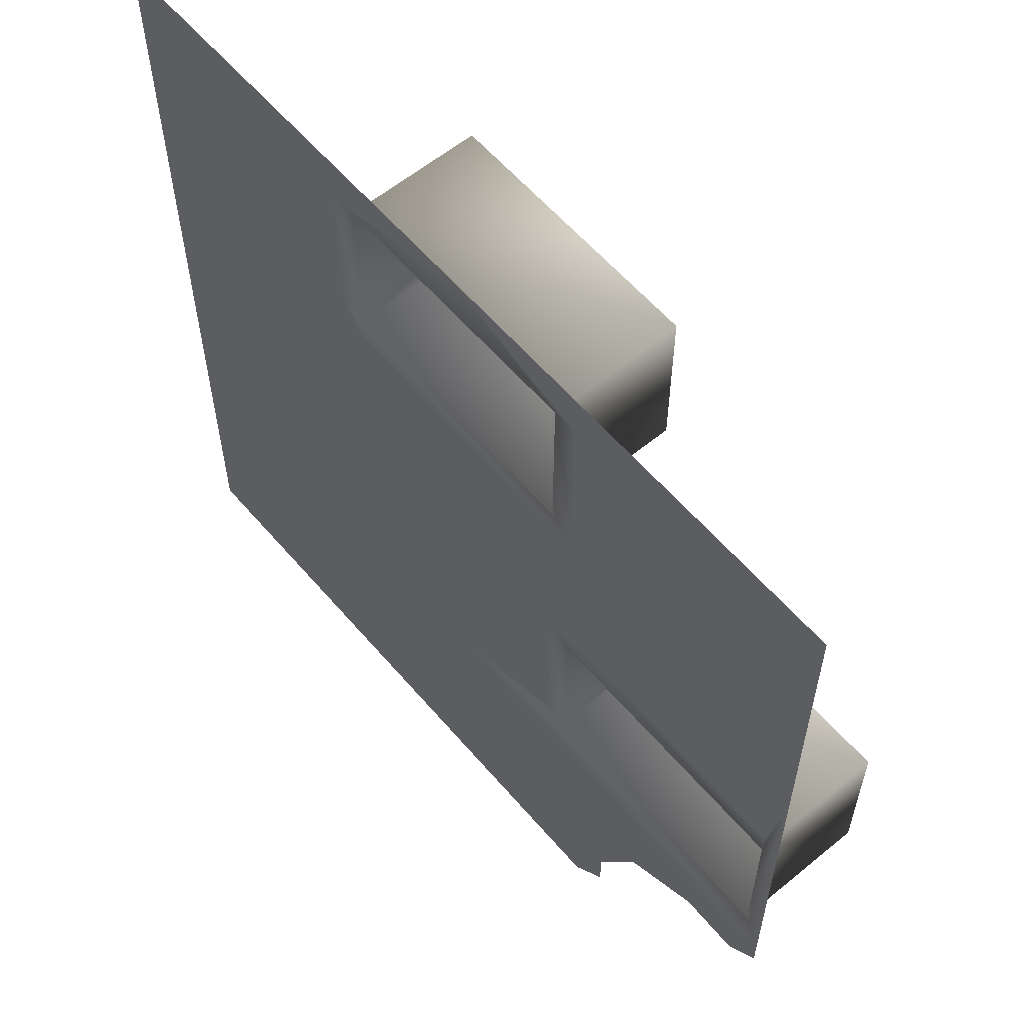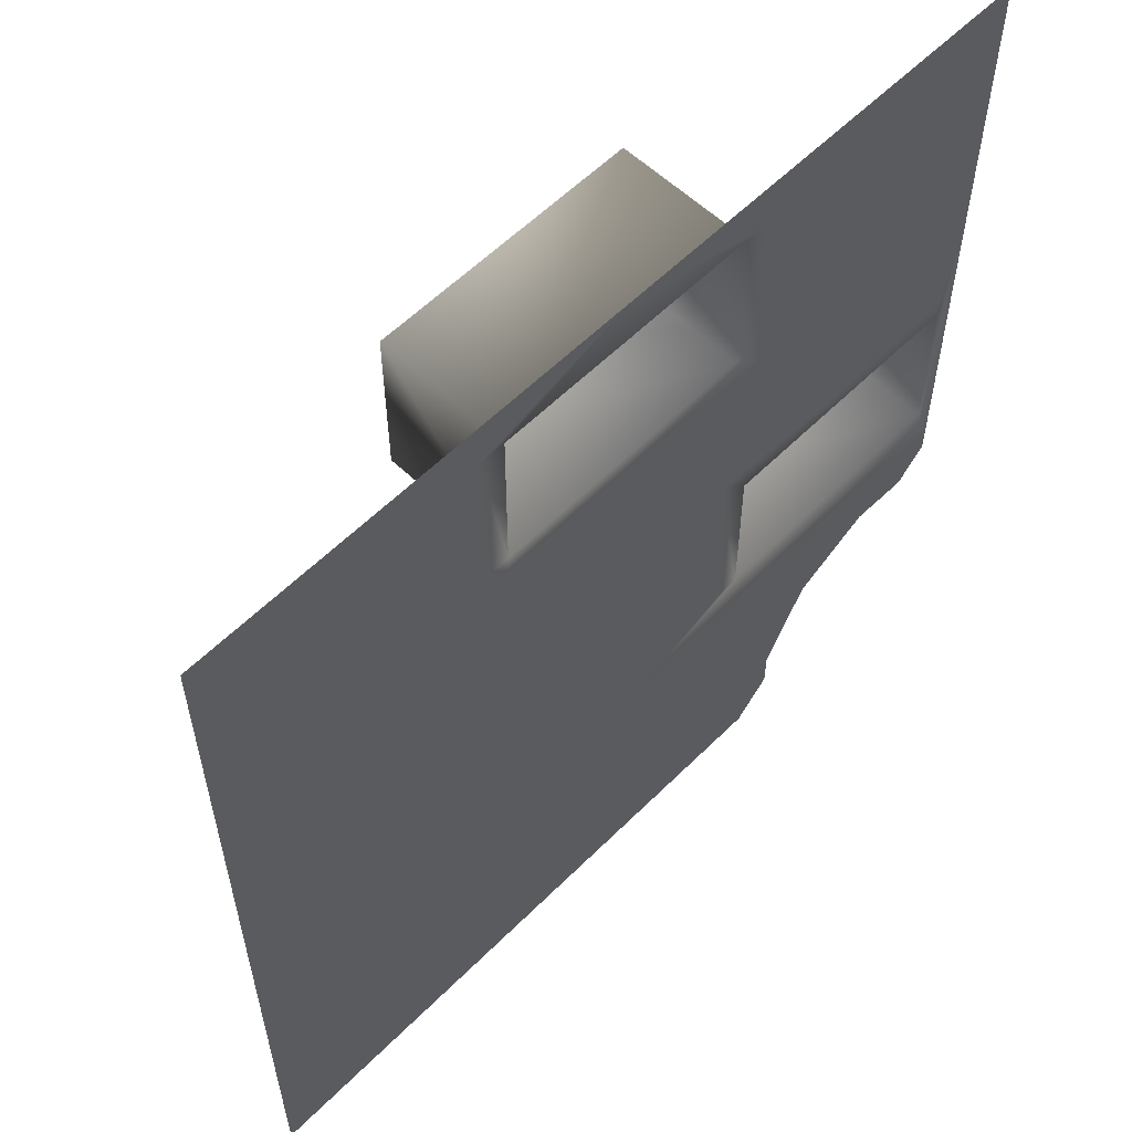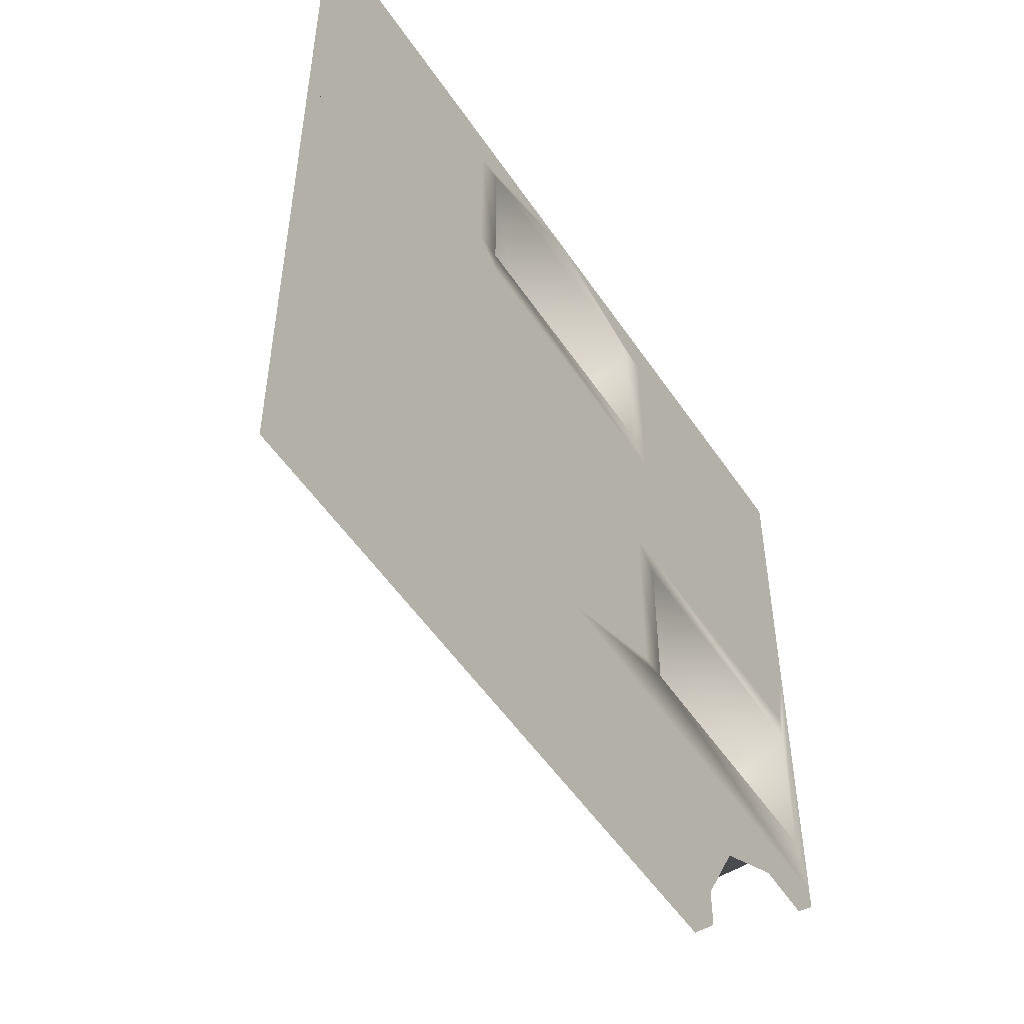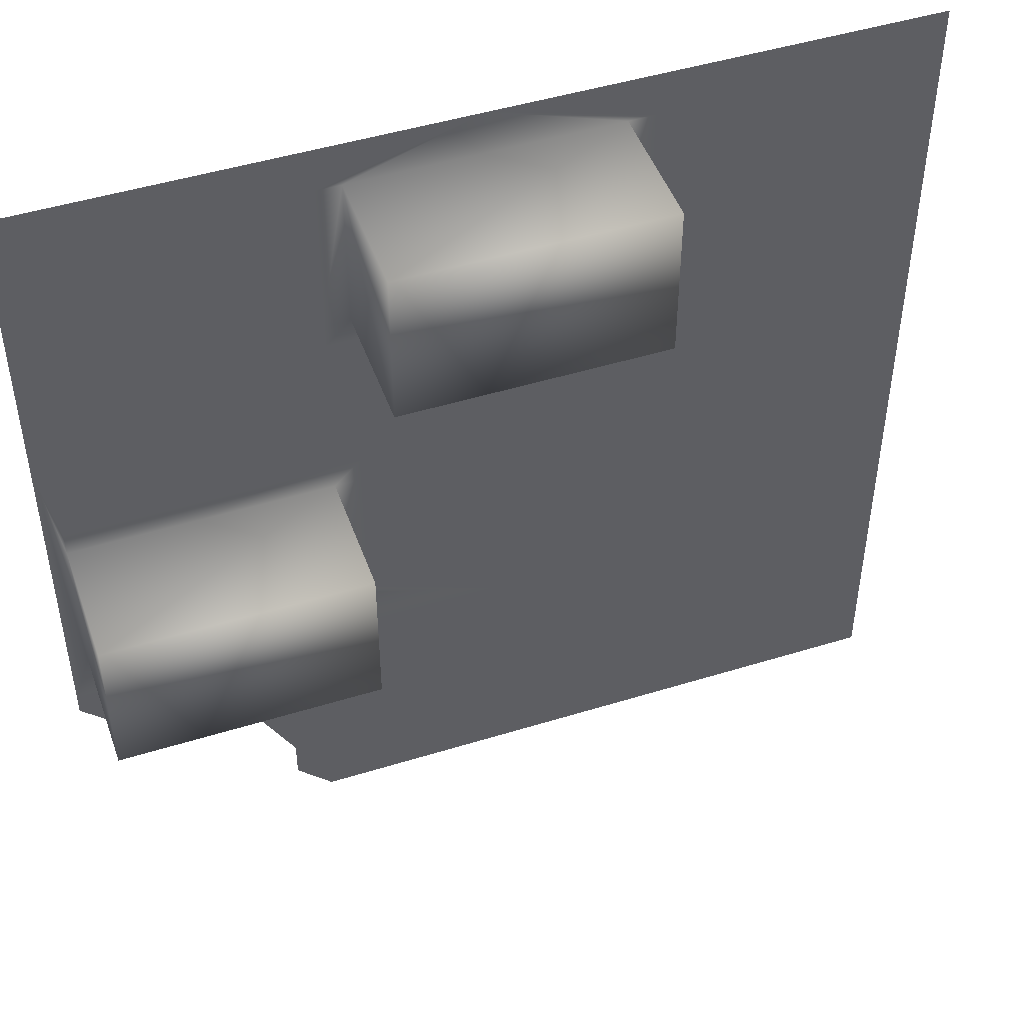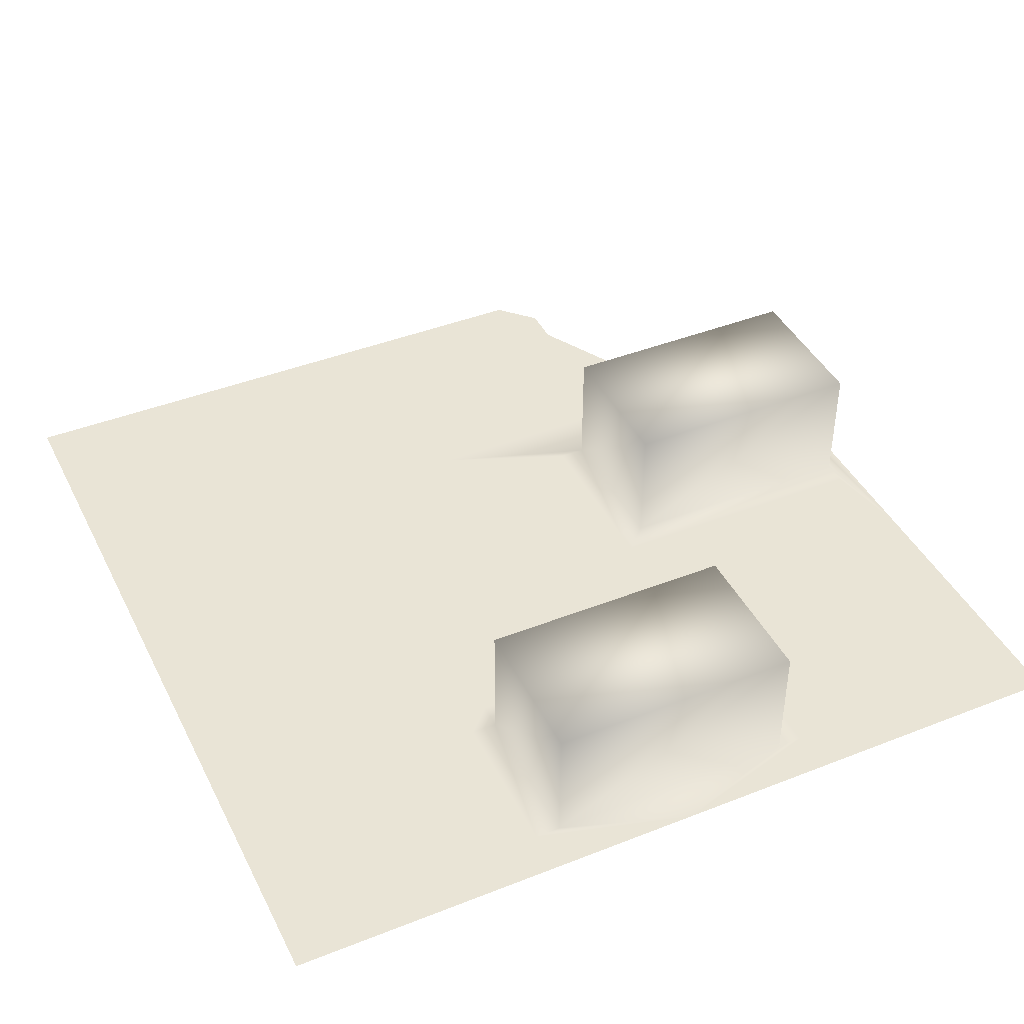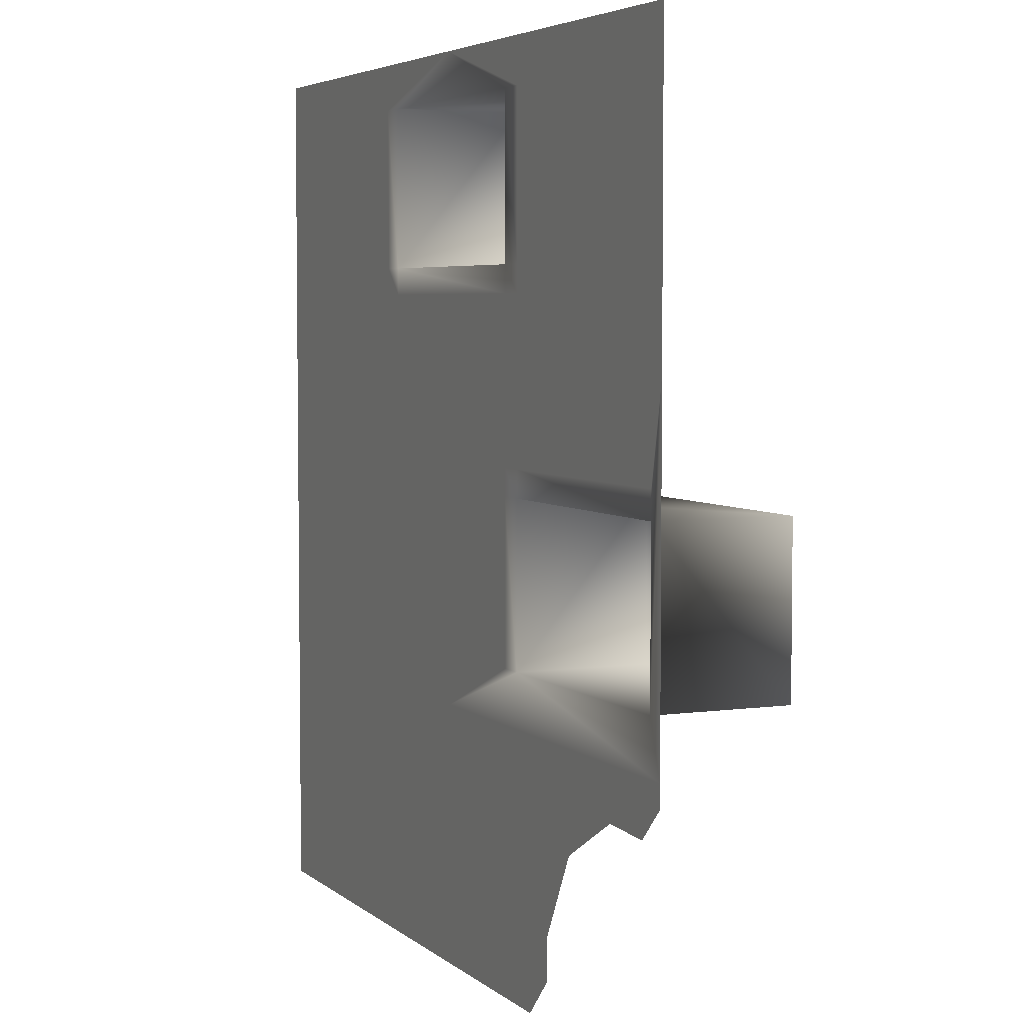
<metadata>
{"format":"obj","ext":"obj","renderer":"f3d","projection":"perspective","resolution":1024,"background":"white","views":[{"elev":59.1,"azim":49.8,"up":"+Z"},{"elev":58.1,"azim":-45.7,"up":"+Z"},{"elev":-52.9,"azim":-56.9,"up":"+Z"},{"elev":47.4,"azim":160.7,"up":"+Z"},{"elev":42.4,"azim":-25.2,"up":"+Y"},{"elev":4.7,"azim":65.9,"up":"+Z"}]}
</metadata>
<code>
o Surface
v -0.256 0.1 -0.834
v -0.834 0.1 -0.834
v 0 0.1 -0.35
v 0.256 0.1 -0.834
v 0.3556 0.1 -0.834
v 0.424 0.1 -0.7628
v 0.424 0.1 -0.6864
v 0.5102 0.1 -0.528
v 0.6618 0.1 -0.4452
v 0.7745 0.1 -0.4498
v 0.834 0.1 -0.391
v -0.834 0.1 -0.306
v -0.834 0.1 -0.35
v 0.834 0.1 -0.35
v 0.834 0.1 -0.306
v -0.8 0.1 0.75
v -0.834 0.1 0.75
v -0.834 0.1 0.8346
v 0.834 0.1 0.8346
v 0.834 0.1 0.75
v 0.8 0.1 0.75
v -0.834 0.1 -0.25
v -0.8 0.1 -0.25
v 0.8 0.1 -0.25
v 0.834 0.1 -0.25
v -0.834 0.1 0.275
v -0.8 0.1 0.45
v -0.8 0.1 0.4
v -0.8 0.1 0.1
v -0.8 0.1 0.05
v 0.834 0.1 0.275
v 0.8 0.1 0.05
v 0.8 0.1 0.1
v 0.8 0.1 0.4
v 0.8 0.1 0.45
v 0.3 0.1 0.05
v 0.3 0.1 -0.25
v -0.3 0.1 -0.25
v -0.3 0.1 0.05
v -0.25 0.1 0.05
v -0.25 0.1 -0.25
v 0.25 0.1 -0.25
v 0.25 0.1 0.05
v -0.3 0.1 0.1
v -0.3 0.1 0.4
v -0.25 0.1 0.4
v -0.25 0.1 0.1
v 0.25 0.1 0.1
v 0.25 0.1 0.4
v 0.3 0.1 0.4
v 0.3 0.1 0.1
v -0.25 0.1 0.75
v 0.25 0.1 0.75
v 0.25 0.1 0.45
v -0.25 0.1 0.45
v -0.3 0.1 0.45
v -0.3 0.1 0.75
v 0.3 0.1 0.75
v 0.3 0.1 0.45
v -0.256 0.1 0.8346
v 0.256 0.1 0.8346
v 0 0.1 0.8346
v 0.8 0.35 -0.25
v 0.8 0.35 0.05
v 0.3 0.35 0.05
v 0.3 0.35 -0.25
v -0.25 0.35 0.75
v 0.25 0.35 0.75
v 0.25 0.35 0.45
v -0.25 0.35 0.45
f 1 2 3
f 4 1 3
f 5 4 3
f 6 5 3
f 7 6 3
f 8 7 3
f 9 8 3
f 10 9 3
f 11 10 3
f 2 12 13 3
f 14 15 11 3
f 16 17 18
f 19 20 21
f 13 22 23
f 24 25 14
f 23 22 26
f 26 17 16
f 16 27 28 29 30 23 26
f 31 25 24
f 21 20 31
f 31 24 32 33 34 35 21
f 32 24 63 64
f 38 23 30 39
f 39 40 41 38
f 42 41 40 43
f 43 36 37 42
f 44 29 28 45
f 45 46 47 44
f 48 47 46 49
f 50 34 33 51
f 51 48 49 50
f 54 55 70 69
f 56 27 16 57
f 57 52 55 56
f 58 21 35 59
f 59 54 53 58
f 39 30 29 44
f 40 39 44 47
f 43 40 47 48
f 51 33 32 36
f 36 43 48 51
f 59 35 34 50
f 54 59 50 49
f 55 54 49 46
f 45 28 27 56
f 56 55 46 45
f 3 13 23 38
f 38 41 3
f 3 41 42
f 37 24 14 3
f 3 42 37
f 18 60 61 19 62
f 57 16 18 62
f 52 57 62
f 53 52 62
f 62 19 21 58
f 58 53 62
f 65 64 63 66
f 24 37 66 63
f 37 36 65 66
f 36 32 64 65
f 67 68 69 70
f 52 53 68 67
f 53 54 69 68
f 55 52 67 70

</code>
